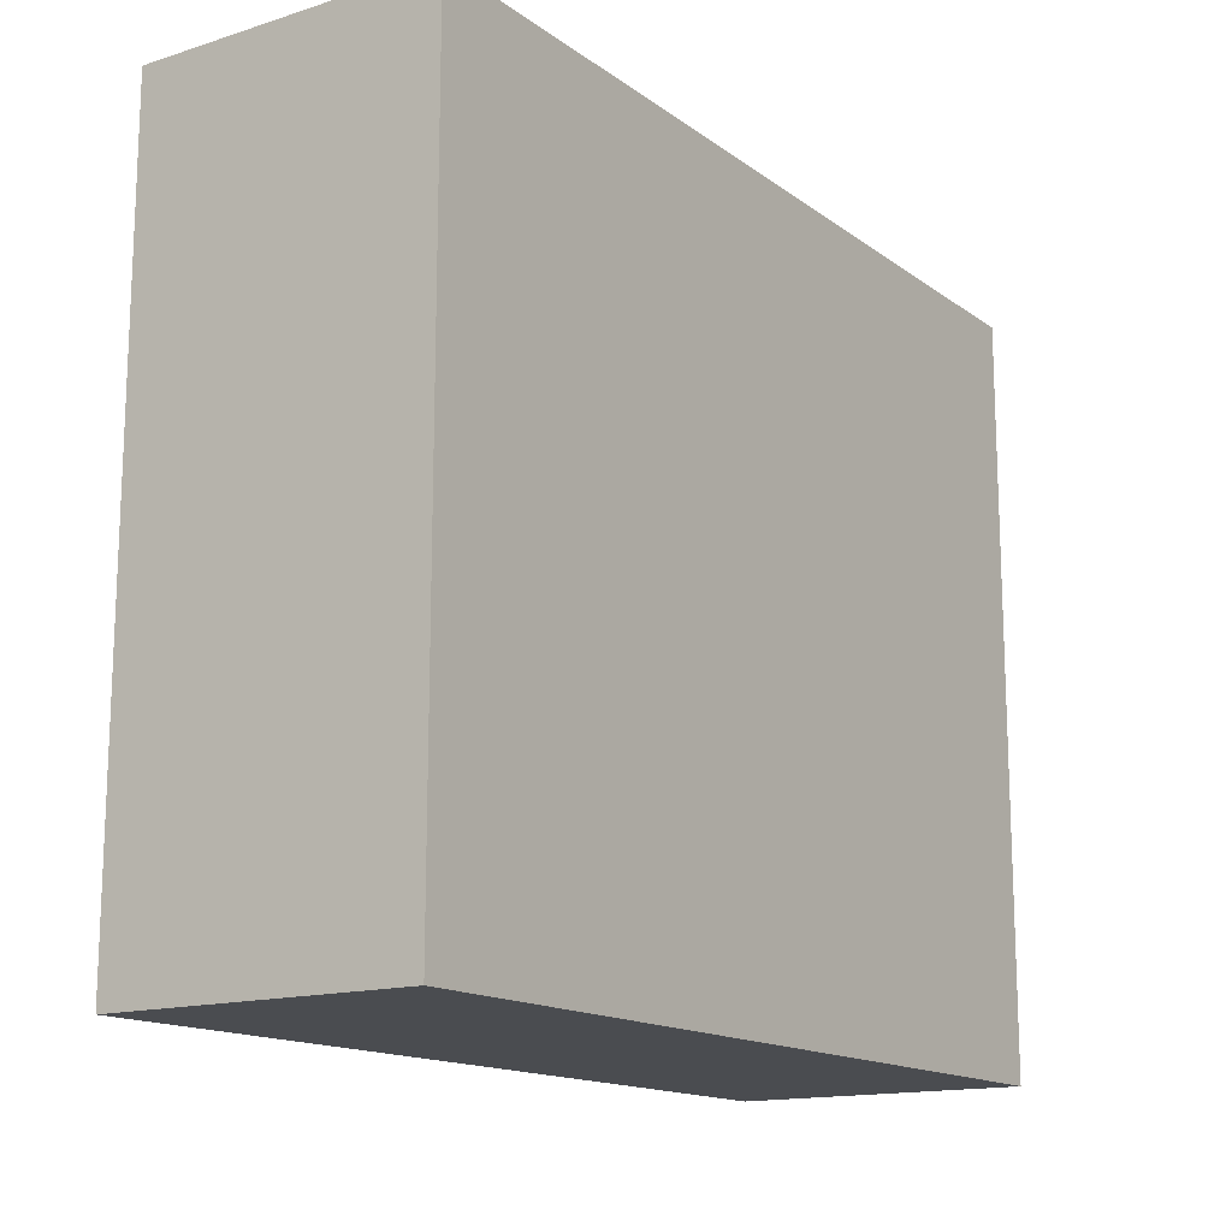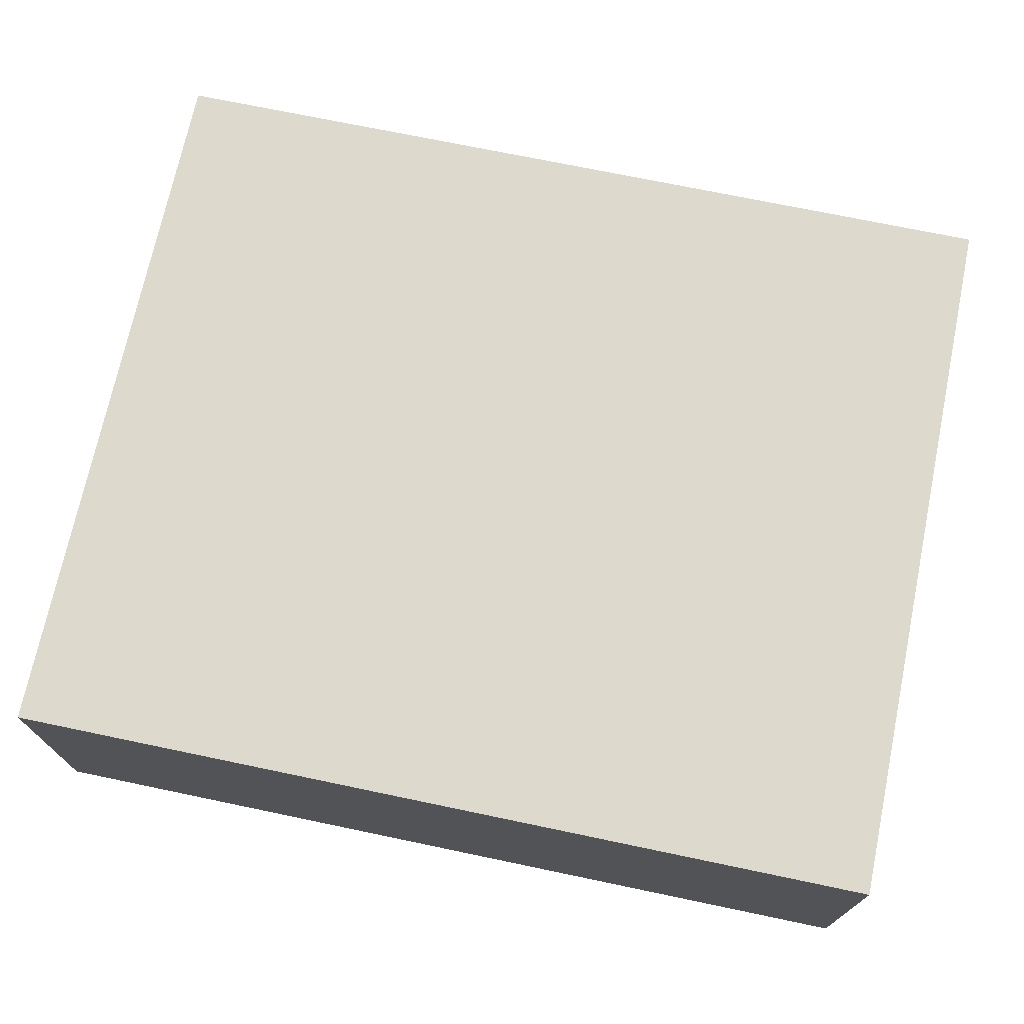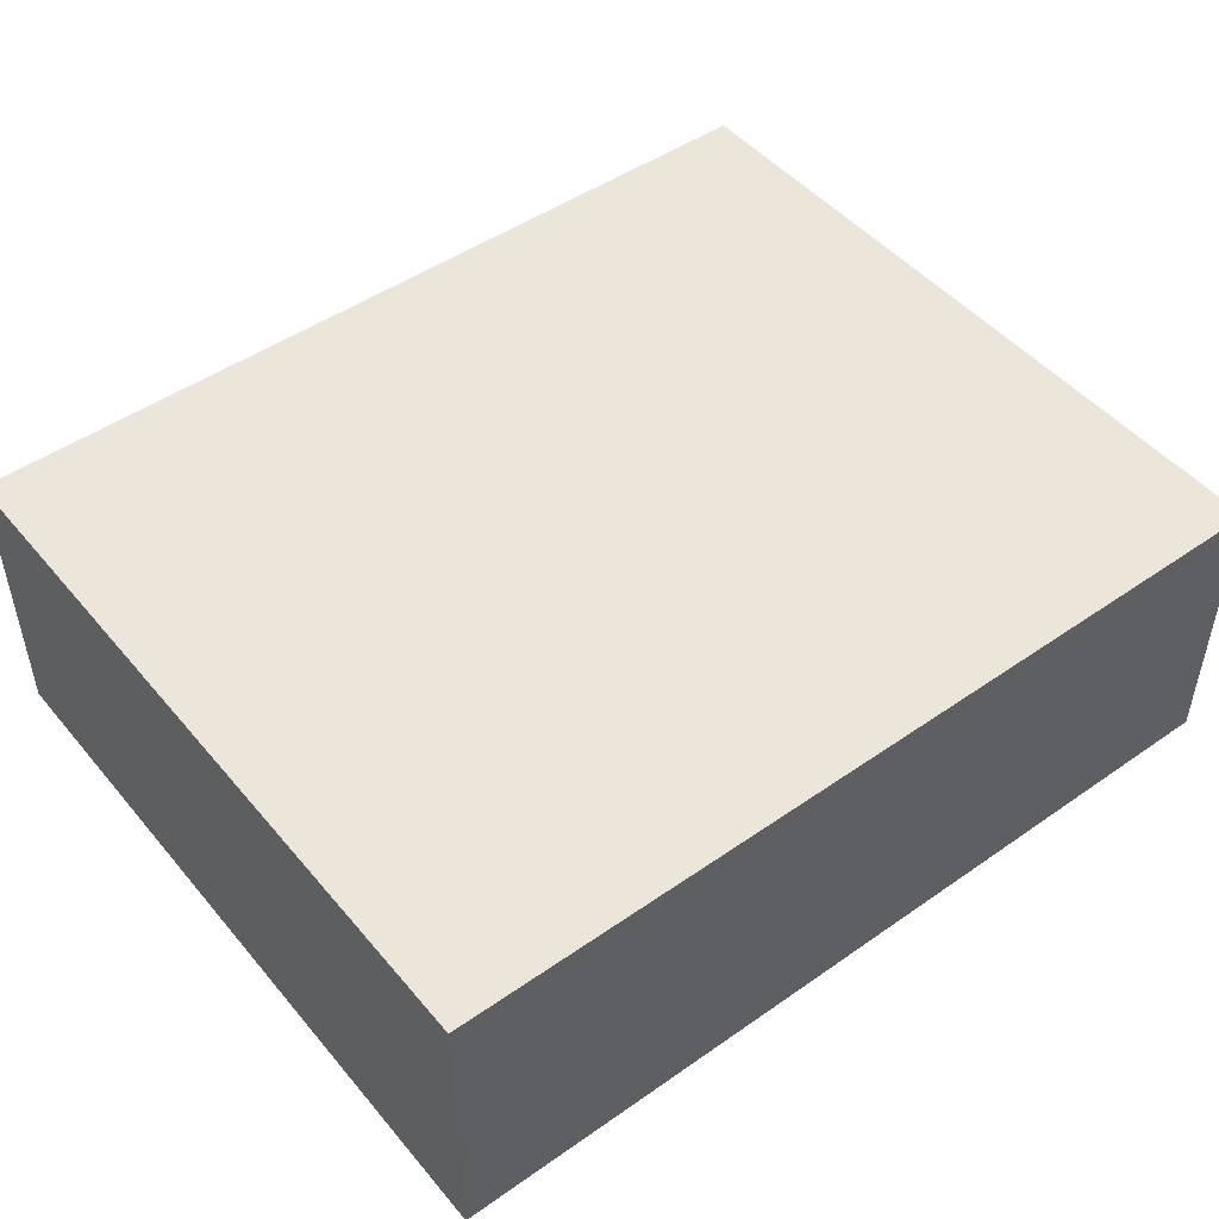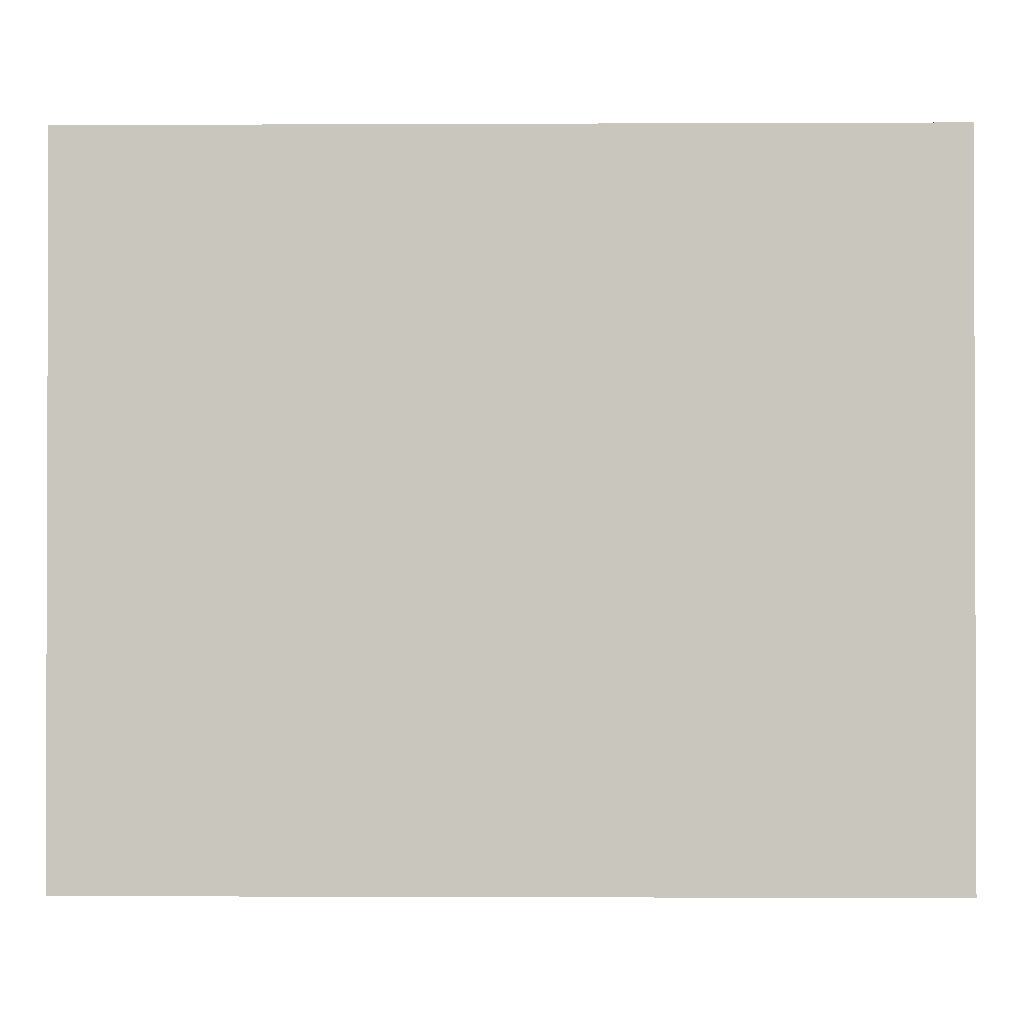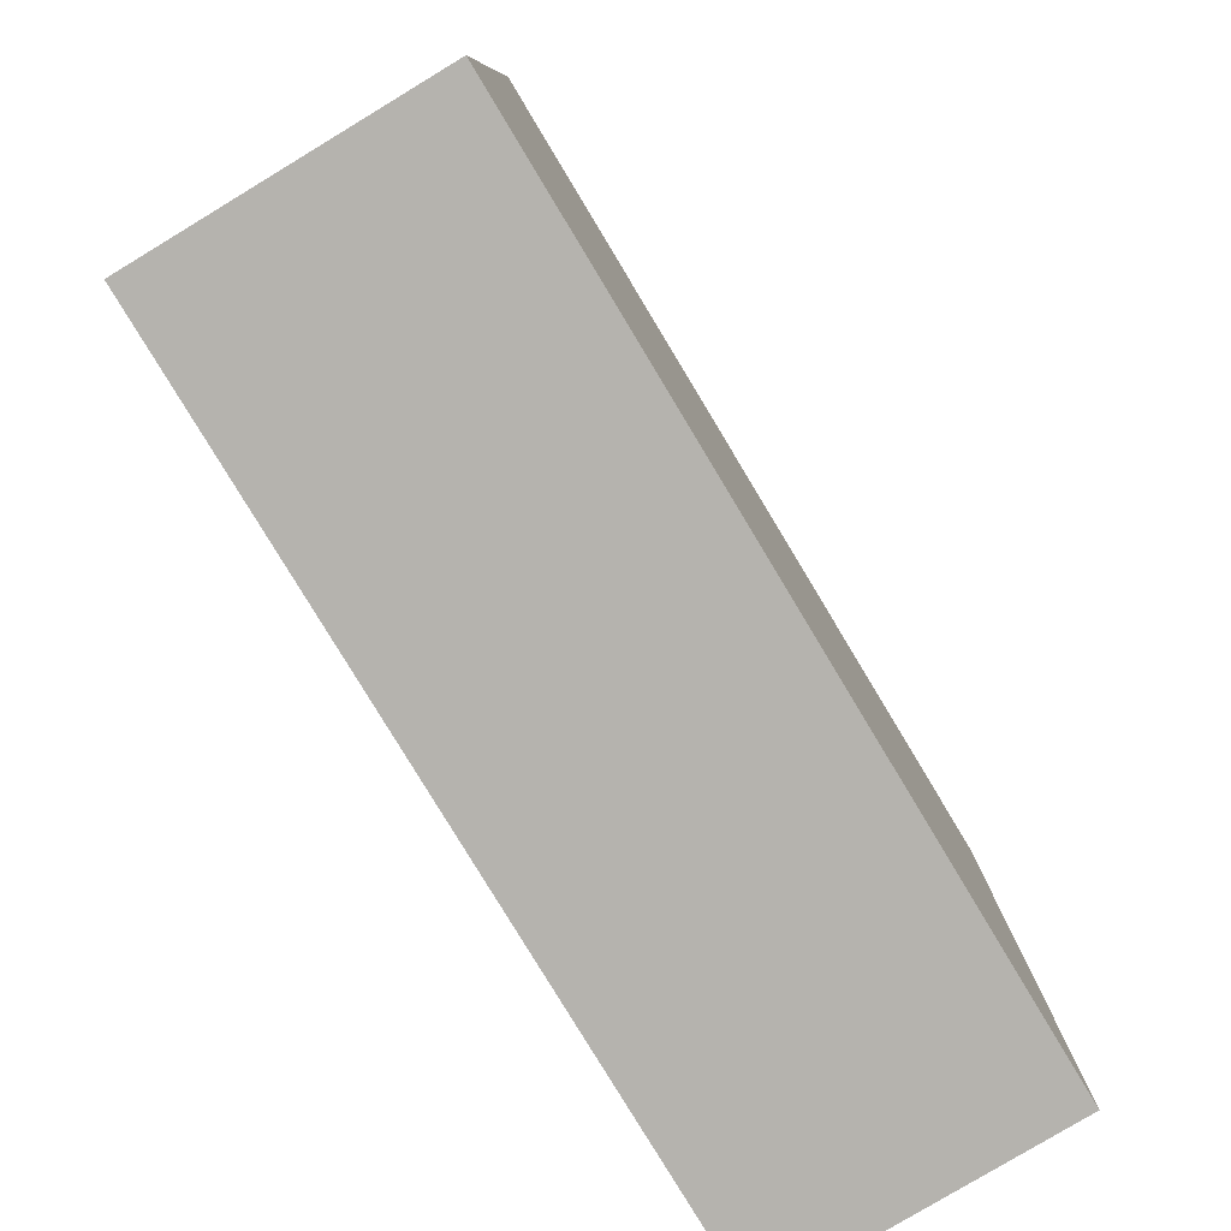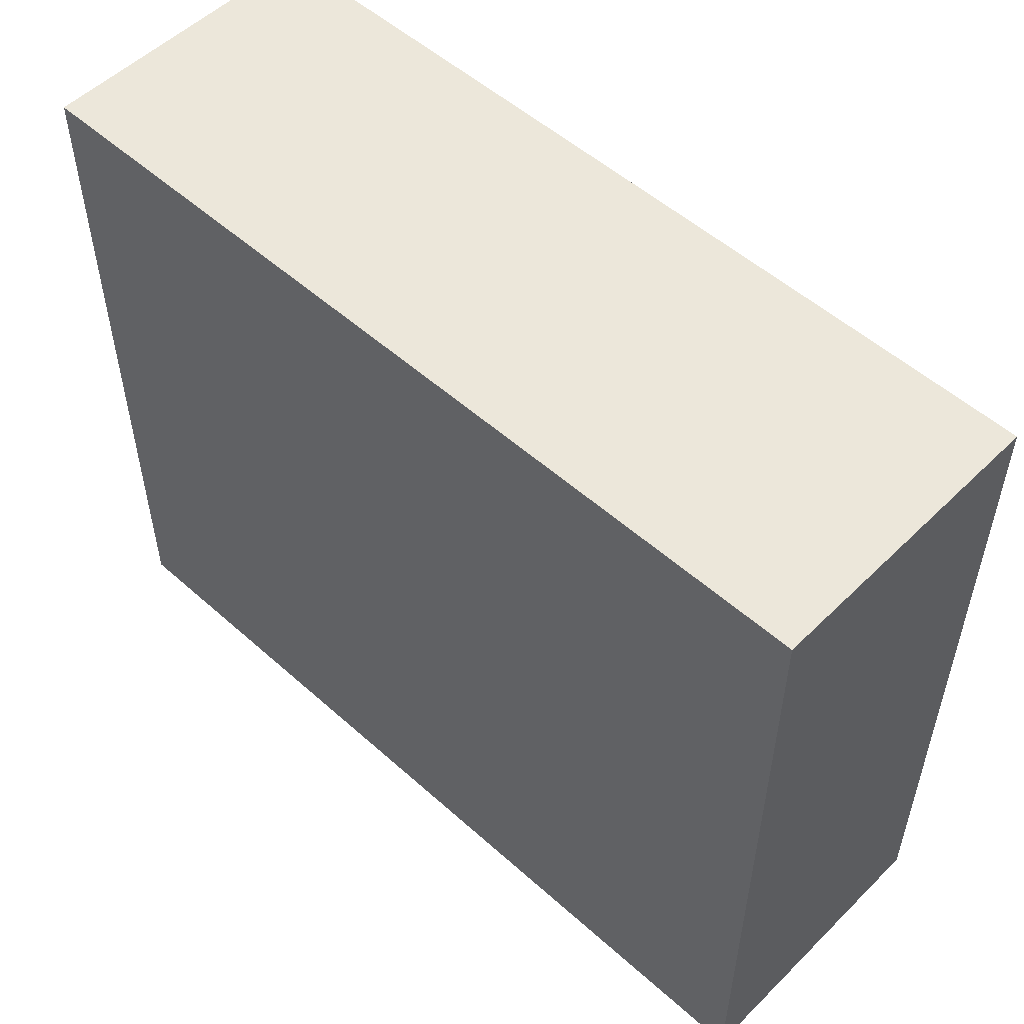
<metadata>
{"format":"obj","ext":"obj","renderer":"f3d","projection":"perspective","resolution":1024,"background":"white","views":[{"elev":-14.9,"azim":124.0,"up":"+Y"},{"elev":71.9,"azim":11.8,"up":"+Z"},{"elev":48.1,"azim":142.0,"up":"+Z"},{"elev":-1.0,"azim":-179.1,"up":"+Y"},{"elev":-79.9,"azim":-58.9,"up":"+Y"},{"elev":53.0,"azim":43.7,"up":"+Y"}]}
</metadata>
<code>
o obj_0
v 53 		26 		4
v 53 		26 		0
v 53 		36 		0
v 53 		36 		4
v 41 		36 		4
v 41 		36 		0
v 41 		26 		0
v 41 		26 		4
g group_0_15277357
f 1 2 3
f 1 3 4
f 5 6 7
f 5 7 8
f 4 5 8
f 4 8 1
f 2 7 6
f 2 6 3
f 4 3 6
f 4 6 5
f 8 7 2
f 8 2 1

</code>
